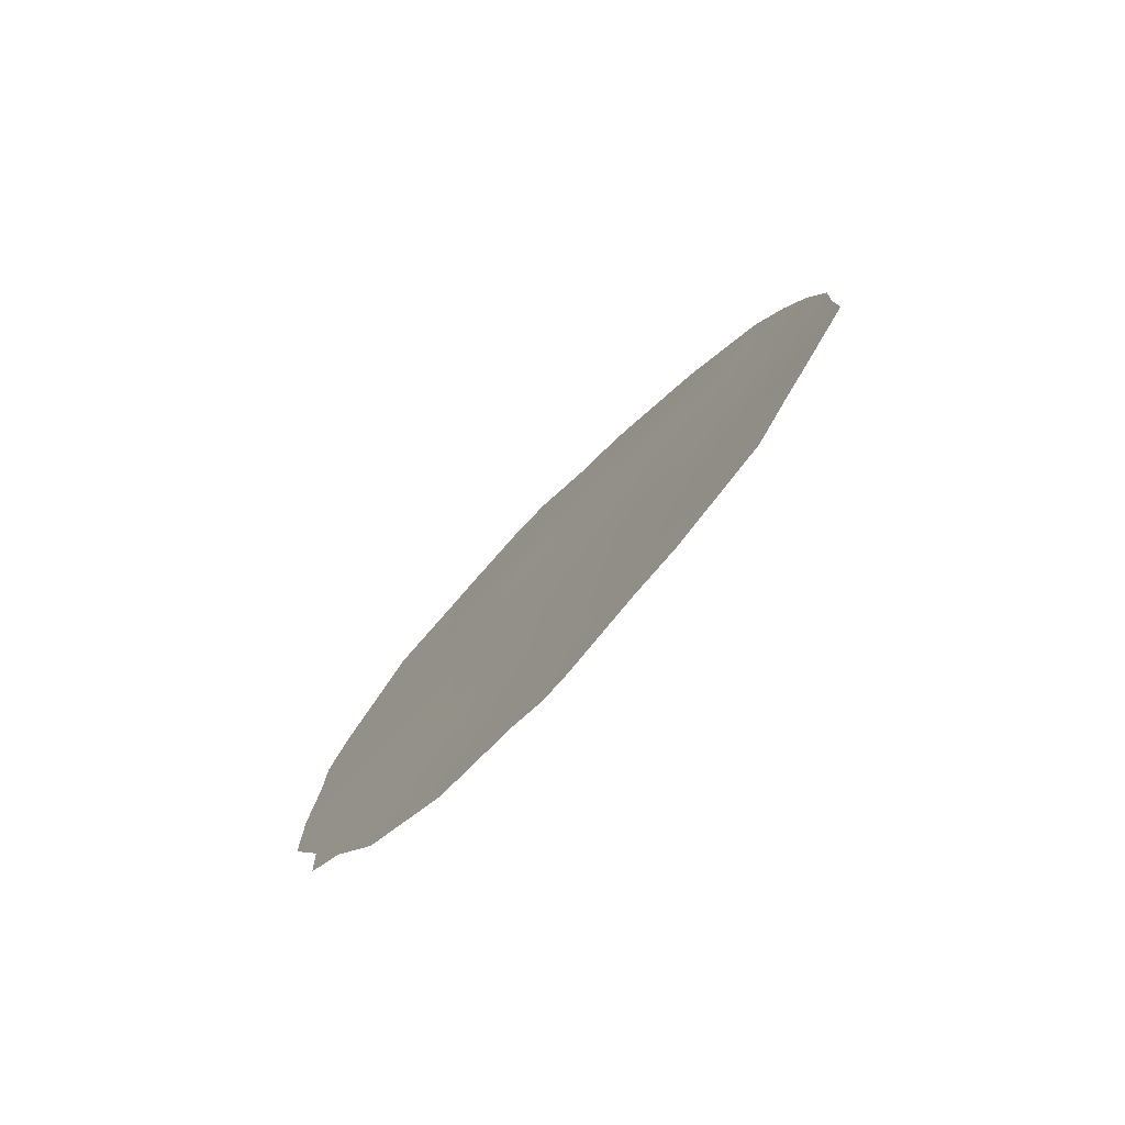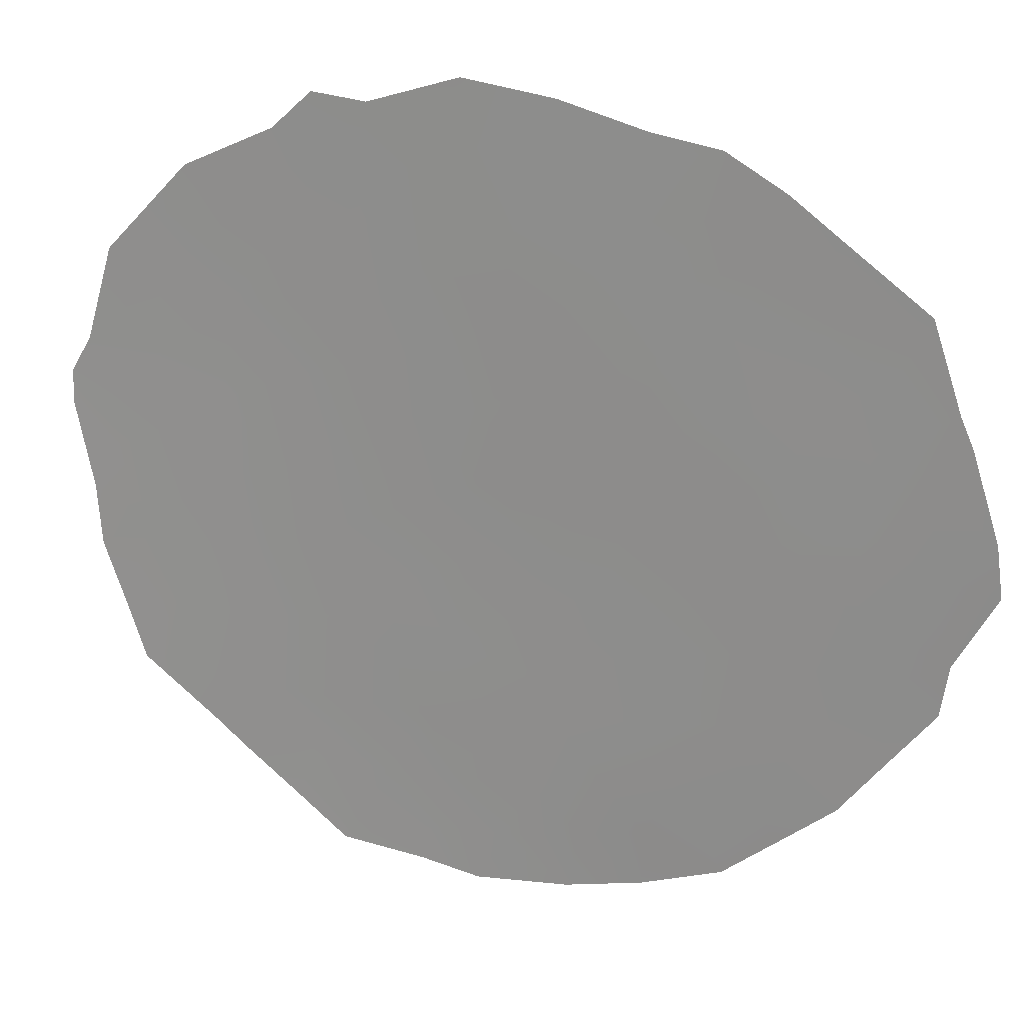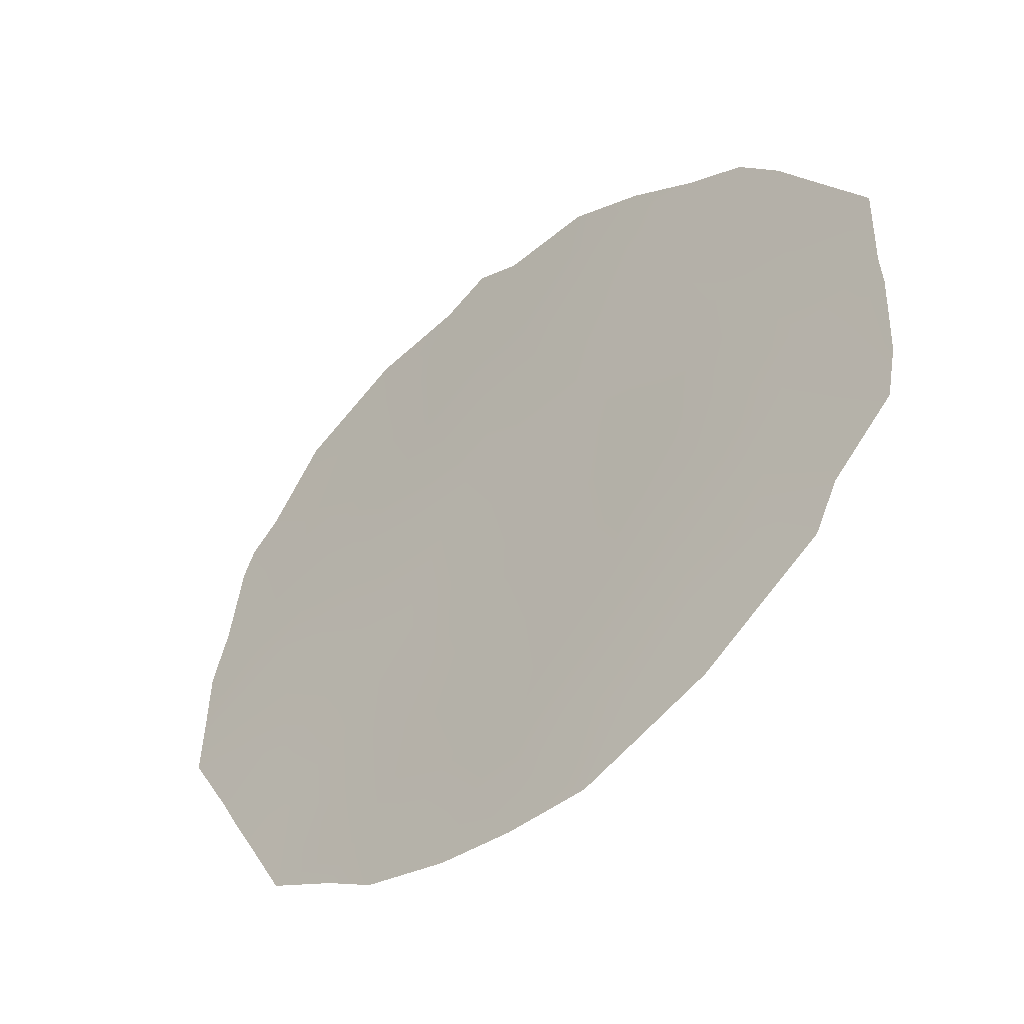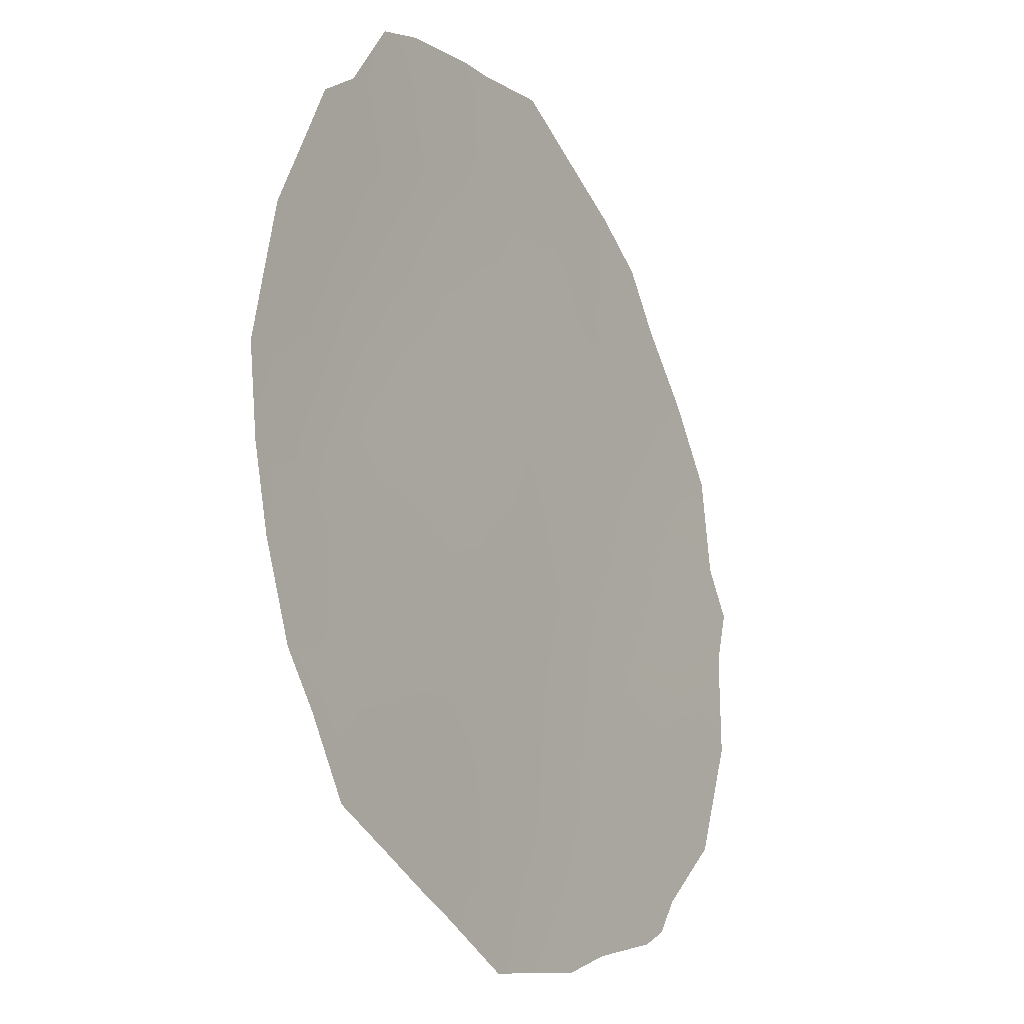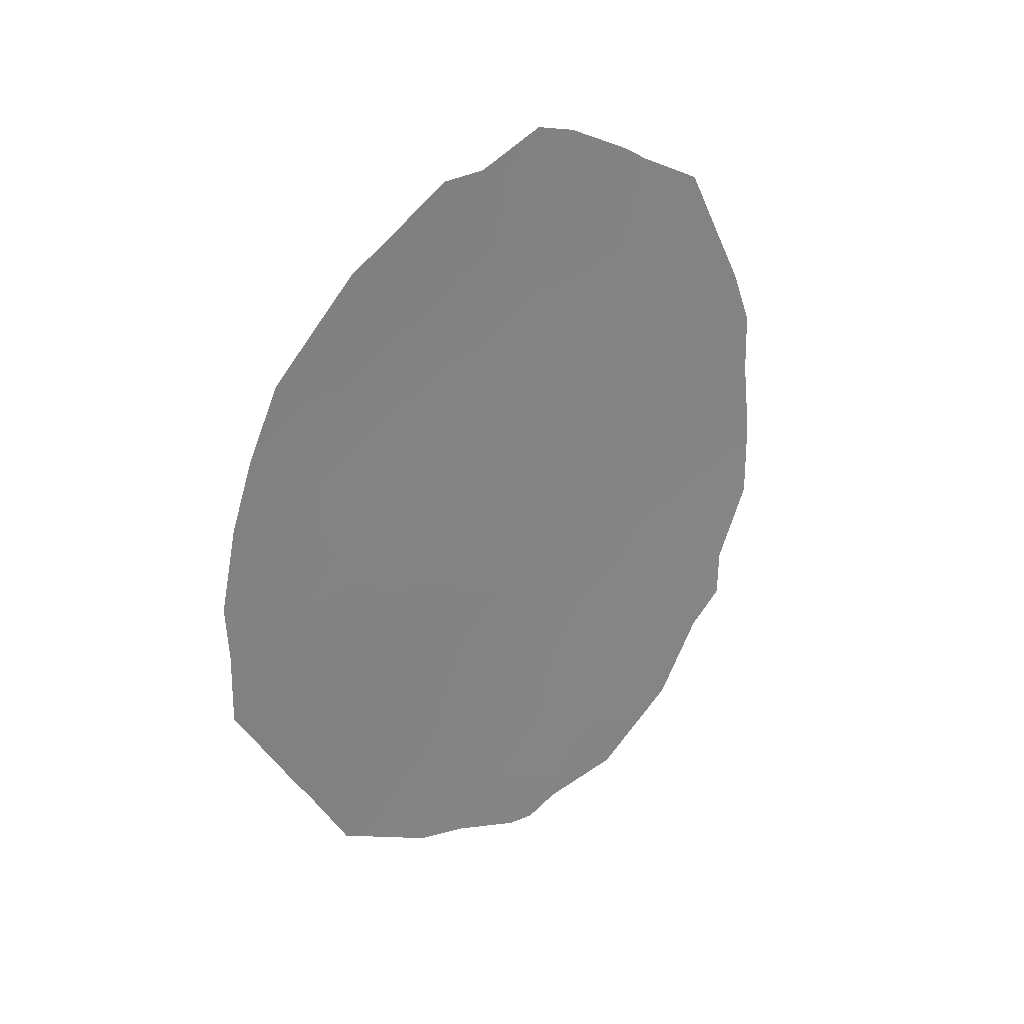
<metadata>
{"format":"obj","ext":"obj","renderer":"f3d","projection":"perspective","resolution":1024,"background":"white","views":[{"elev":-77.7,"azim":-71.5,"up":"+Z"},{"elev":49.6,"azim":-71.2,"up":"+Y"},{"elev":-10.6,"azim":-39.6,"up":"+Y"},{"elev":-76.7,"azim":16.9,"up":"+Y"},{"elev":29.6,"azim":22.6,"up":"+Z"}]}
</metadata>
<code>
v -85.63 86.28 -25.05
v -84.76 88.01 -21.31
v -86.07 85.42 -26.76
v -86.51 84.55 -28.43
v -85.41 86.64 -28.46
v -85.98 85.61 -19.53
v -87.17 83.3 -26.77
v -86.08 85.34 -29.95
v -87.85 81.95 -23.82
v -85.66 86.26 -21.38
v -84.36 88.8 -23.04
v -87.62 82.4 -21.99
v -86.12 85.34 -23.24
v -86.57 84.43 -25.06
v -85.21 87.13 -23.22
v -87 83.62 -23.42
v -85.19 87.12 -26.63
v -86.66 84.29 -21.23
v -84.12 89.17 -27.11
v -84.12 89.14 -27.8
v -87.08 83.49 -29.84
v -86.72 84.15 -30.03
v -85.8 85.86 -30.3
v -86.03 85.43 -30.48
v -87.75 82.25 -29.08
v -84.36 88.66 -28.22
v -88.05 81.51 -21.23
v -85.08 87.38 -19.65
v -84.61 88.32 -20.19
v -85.25 87.05 -19.42
v -84 89.51 -22.87
v -83.98 89.53 -23.75
v -84.15 89.22 -22.05
v -84.35 88.83 -21.25
v -83.91 89.65 -24.86
v -85.72 86.11 -18.91
v -85.24 86.92 -30.15
v -84.67 88.04 -29.28
v -83.9 89.64 -26.02
v -86.22 85.07 -30.43
v -88.55 80.6 -24.27
v -88.27 81.1 -22.19
v -87.47 82.64 -20.02
v -88.56 80.65 -26.09
v -88.15 81.45 -27.59
v -86 85.54 -18.73
v -86.45 84.64 -19.1
v -86.74 84.05 -19.11
v -85.84 85.9 -20.46
v -85.42 86.72 -20.53
v -86.78 84.03 -24.21
v -87.16 83.3 -24.17
v -87.11 83.4 -25.01
v -86.26 85.01 -29.22
v -86.84 83.93 -29.24
v -86.43 84.69 -29.81
v -87.43 82.83 -29.43
v -85.85 85.84 -25.91
v -85.59 86.35 -26.72
v -85.39 86.74 -25.9
v -86.1 85.36 -25.05
v -86.33 84.9 -25.92
v -87.53 82.54 -21.03
v -87.77 82.04 -20.66
v -87.64 82.44 -28.19
v -88.02 81.71 -28.06
v -85.03 87.48 -20.48
v -84.53 88.46 -24.03
v -84.29 88.91 -24.75
v -84.17 89.15 -23.87
v -87.42 82.79 -23.6
v -87.52 82.59 -24.46
v -85.45 86.66 -19.81
v -85.79 85.89 -29.31
v -85.98 85.57 -28.45
v -85.36 86.7 -29.46
v -84.96 87.48 -29.71
v -84.98 87.45 -28.88
v -84.82 87.82 -27
v -84.91 87.67 -26
v -85.21 87.13 -21.37
v -86.28 85.01 -27.61
v -85.74 86.02 -27.6
v -87.17 83.29 -21.66
v -85.66 86.24 -23.23
v -85.44 86.69 -22.3
v -85.9 85.79 -22.3
v -85.88 85.8 -24.15
v -85.42 86.71 -24.15
v -86.33 84.91 -24.18
v -87.27 83.09 -25.85
v -86.84 83.92 -25.9
v -86.59 84.41 -26.76
v -85.26 86.95 -27.44
v -84.91 87.62 -27.95
v -84.65 88.11 -28.36
v -84.98 87.57 -22.27
v -84.76 88 -23.16
v -85.16 87.21 -25.07
v -84.95 87.63 -24.15
v -88.43 80.81 -23.13
v -87.95 81.74 -22.29
v -86.83 83.94 -22.42
v -87.29 83.05 -22.68
v -87.71 82.23 -22.93
v -88.08 81.49 -23.08
v -86.37 84.86 -22.29
v -86.56 84.46 -23.3
v -88.36 81.04 -26.82
v -88.07 81.57 -26.61
v -87.64 82.39 -26.24
v -87.71 82.28 -27.29
v -87.28 83.11 -27.81
v -86.8 84 -27.62
v -88.53 80.65 -25.05
v -87.59 82.46 -25.33
v -87.93 81.8 -24.72
v -88.3 81.09 -24.97
v -84.35 88.75 -26.41
v -86.3 84.99 -20.28
v -86.71 84.14 -20
v -86.13 85.34 -21.32
v -87.09 83.36 -19.56
v -86.96 83.72 -28.4
v -84.54 88.45 -22.21
v -84.47 88.47 -27.54
v -88.01 81.65 -25.66
v -87.1 83.39 -20.6
v -84.66 88.19 -25.12
v -84.25 88.97 -25.73
v -87.32 83.03 -28.73
v -88.22 81.24 -24
f 49 50 73
f 126 20 19
f 51 52 53
f 54 55 56
f 8 24 23
f 21 55 57
f 126 26 20
f 58 59 60
f 58 61 62
f 63 128 43
f 73 50 28
f 73 28 30
f 11 70 31
f 68 69 70
f 31 70 32
f 71 72 52
f 6 73 36
f 54 74 75
f 5 74 76
f 76 77 78
f 130 35 69
f 79 119 80
f 81 67 50
f 82 75 83
f 2 34 29
f 8 40 24
f 63 84 128
f 85 86 87
f 85 88 89
f 88 90 61
f 91 92 53
f 62 92 93
f 94 59 83
f 95 78 96
f 126 96 26
f 97 98 125
f 99 100 89
f 103 84 104
f 105 71 104
f 105 102 106
f 107 103 108
f 108 51 90
f 45 110 109
f 111 110 112
f 113 112 65
f 86 97 81
f 82 93 114
f 6 36 46
f 6 46 47
f 116 111 91
f 116 72 117
f 60 80 99
f 94 95 79
f 18 120 121
f 49 120 122
f 128 121 123
f 107 87 122
f 113 124 114
f 98 100 68
f 8 56 40
f 6 49 73
f 49 10 50
f 14 51 53
f 51 16 52
f 8 54 56
f 54 4 55
f 22 55 21
f 22 56 55
f 1 58 60
f 58 3 59
f 60 59 17
f 3 58 62
f 58 1 61
f 62 61 14
f 43 64 63
f 12 63 27
f 64 27 63
f 57 131 25
f 66 25 65
f 29 67 2
f 67 29 28
f 125 33 34
f 31 33 11
f 2 125 34
f 11 68 70
f 68 129 69
f 70 69 35
f 70 35 32
f 16 71 52
f 71 9 72
f 52 72 53
f 73 30 36
f 4 54 75
f 54 8 74
f 75 74 5
f 74 23 76
f 23 74 8
f 37 76 23
f 5 76 78
f 76 37 77
f 78 77 38
f 129 130 69
f 130 39 35
f 17 79 80
f 80 119 130
f 10 81 50
f 81 2 67
f 50 67 28
f 3 82 83
f 82 4 75
f 83 75 5
f 63 12 84
f 13 85 87
f 85 15 86
f 87 86 10
f 15 85 89
f 85 13 88
f 89 88 1
f 1 88 61
f 88 13 90
f 61 90 14
f 91 7 92
f 53 92 14
f 3 62 93
f 62 14 92
f 93 92 7
f 5 94 83
f 94 17 59
f 83 59 3
f 126 95 96
f 95 5 78
f 96 78 38
f 96 38 26
f 2 97 125
f 97 15 98
f 125 98 11
f 1 99 89
f 89 100 15
f 12 27 102
f 42 102 27
f 16 103 104
f 103 18 84
f 104 84 12
f 12 105 104
f 105 9 71
f 104 71 16
f 9 105 106
f 105 12 102
f 106 102 42
f 106 101 132
f 101 106 42
f 13 107 108
f 107 18 103
f 108 103 16
f 13 108 90
f 108 16 51
f 90 51 14
f 127 44 110
f 109 110 44
f 7 111 112
f 111 127 110
f 112 110 45
f 131 113 65
f 113 7 112
f 66 112 45
f 66 65 112
f 10 86 81
f 86 15 97
f 81 97 2
f 4 82 114
f 82 3 93
f 114 93 7
f 118 44 127
f 53 116 91
f 91 111 7
f 127 117 118
f 118 117 132
f 118 115 44
f 115 118 41
f 127 116 117
f 116 53 72
f 117 72 9
f 1 60 99
f 60 17 80
f 99 80 129
f 17 94 79
f 94 5 95
f 79 95 126
f 19 119 79
f 120 47 121
f 47 120 6
f 48 121 47
f 10 49 122
f 49 6 120
f 122 120 18
f 123 121 48
f 123 43 128
f 18 107 122
f 107 13 87
f 122 87 10
f 7 113 114
f 113 131 124
f 114 124 4
f 4 124 55
f 11 98 68
f 98 15 100
f 68 100 129
f 56 22 40
f 125 11 33
f 55 124 131
f 129 80 130
f 116 127 111
f 126 19 79
f 131 65 25
f 18 128 84
f 99 129 100
f 39 130 119
f 128 18 121
f 117 9 132
f 132 9 106
f 132 101 41
f 118 132 41
f 55 131 57
f 39 119 19

</code>
